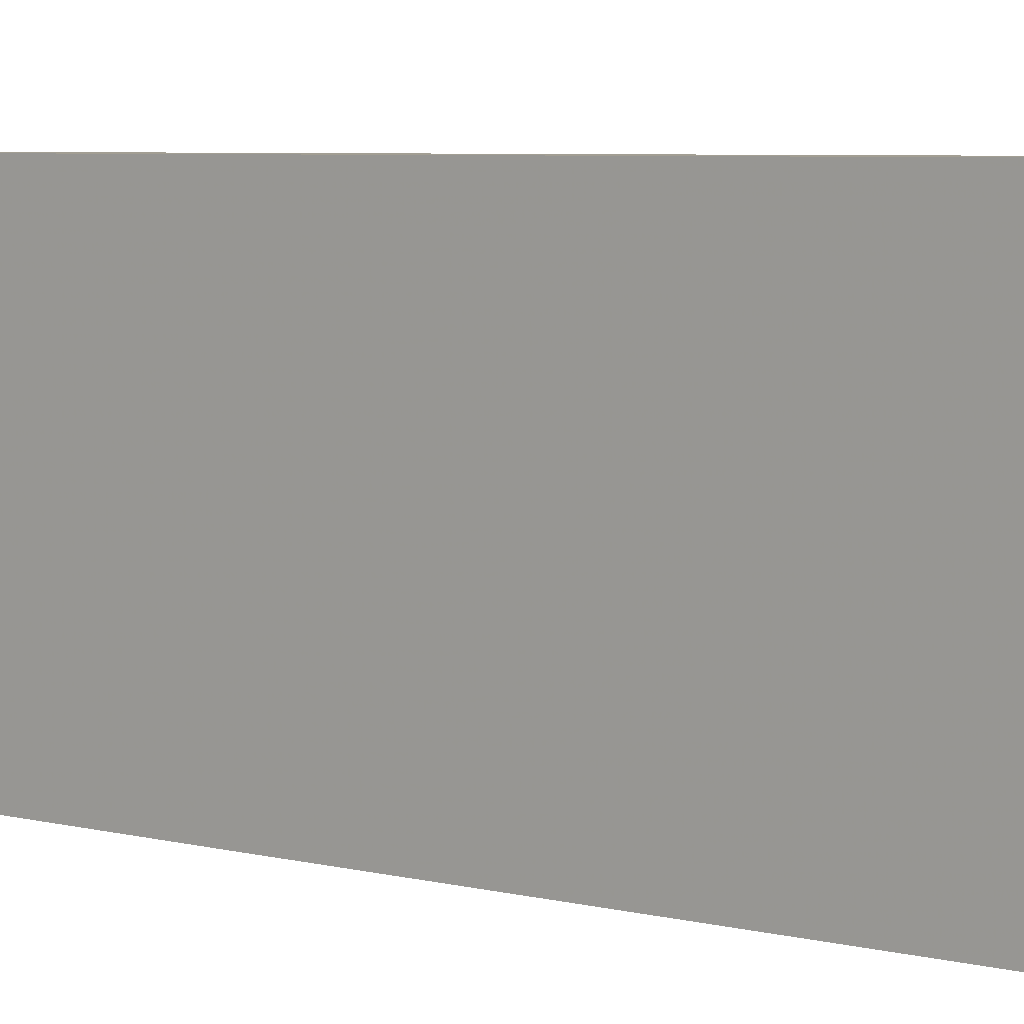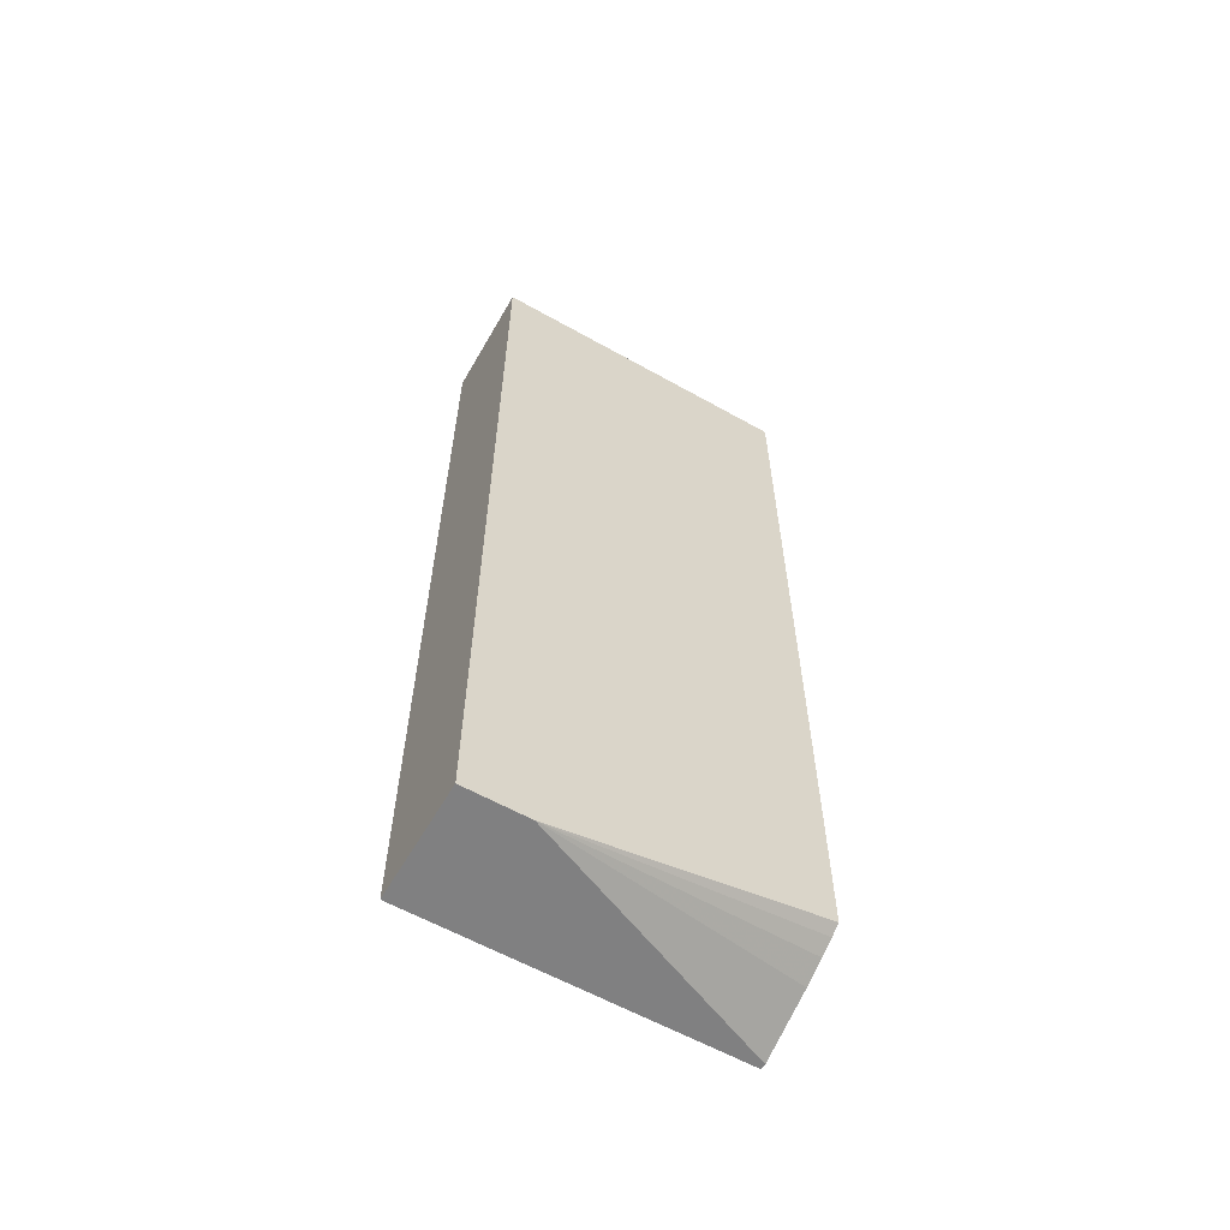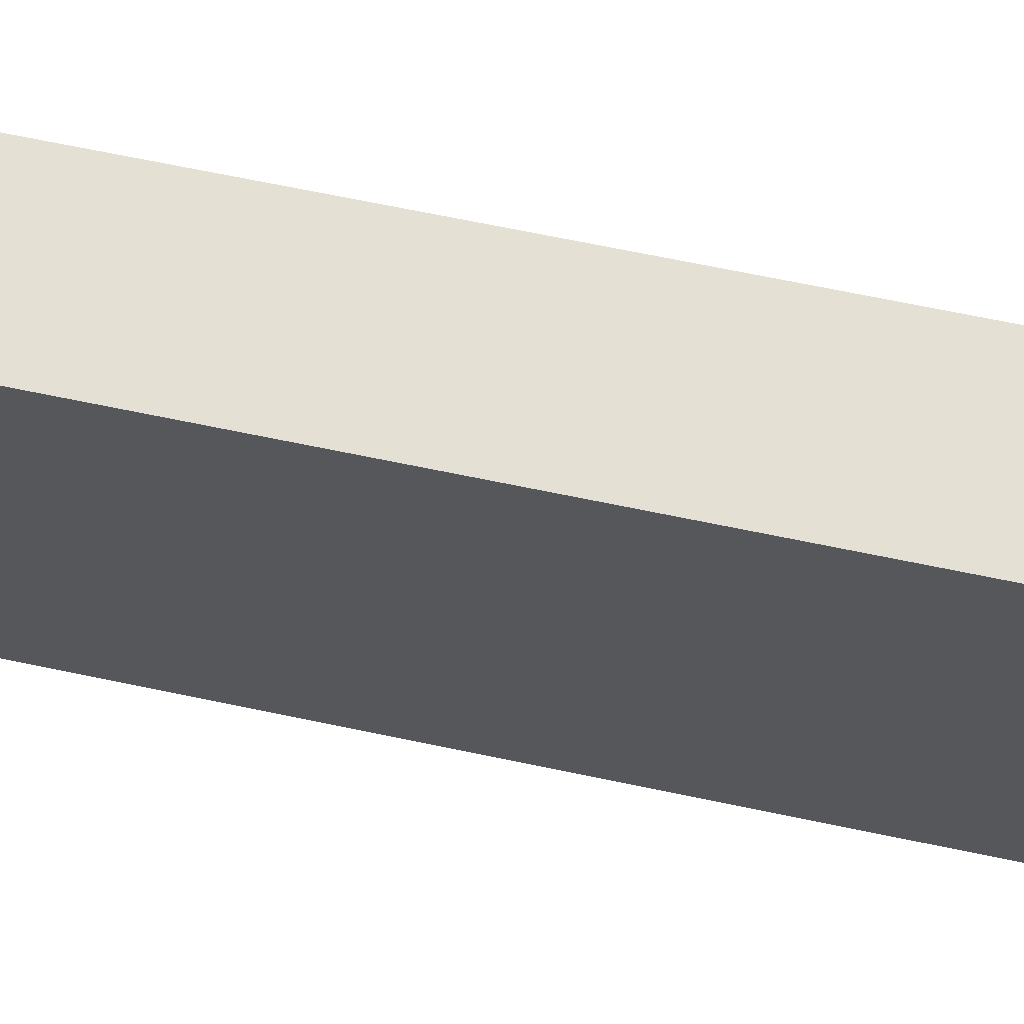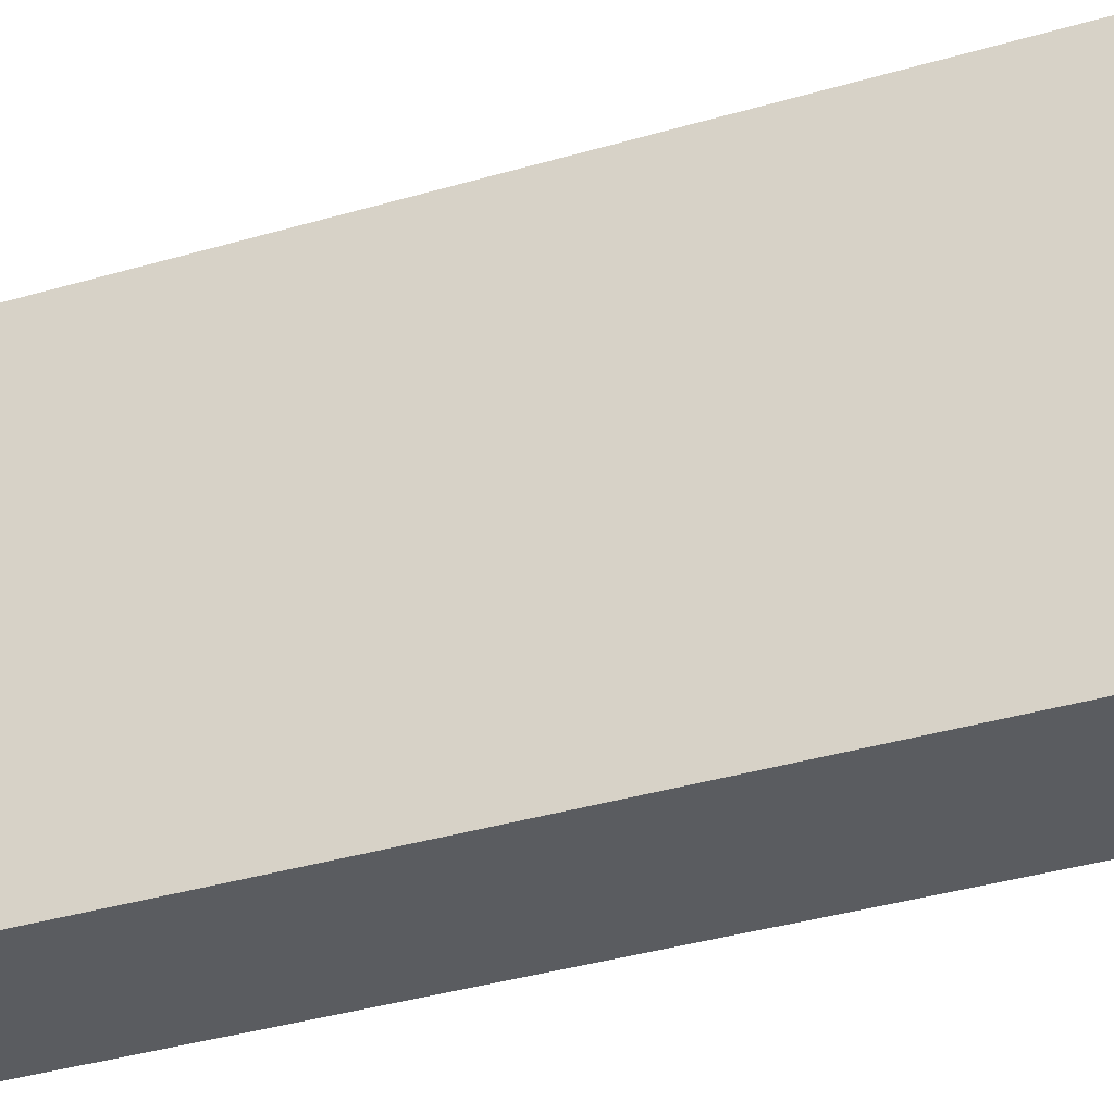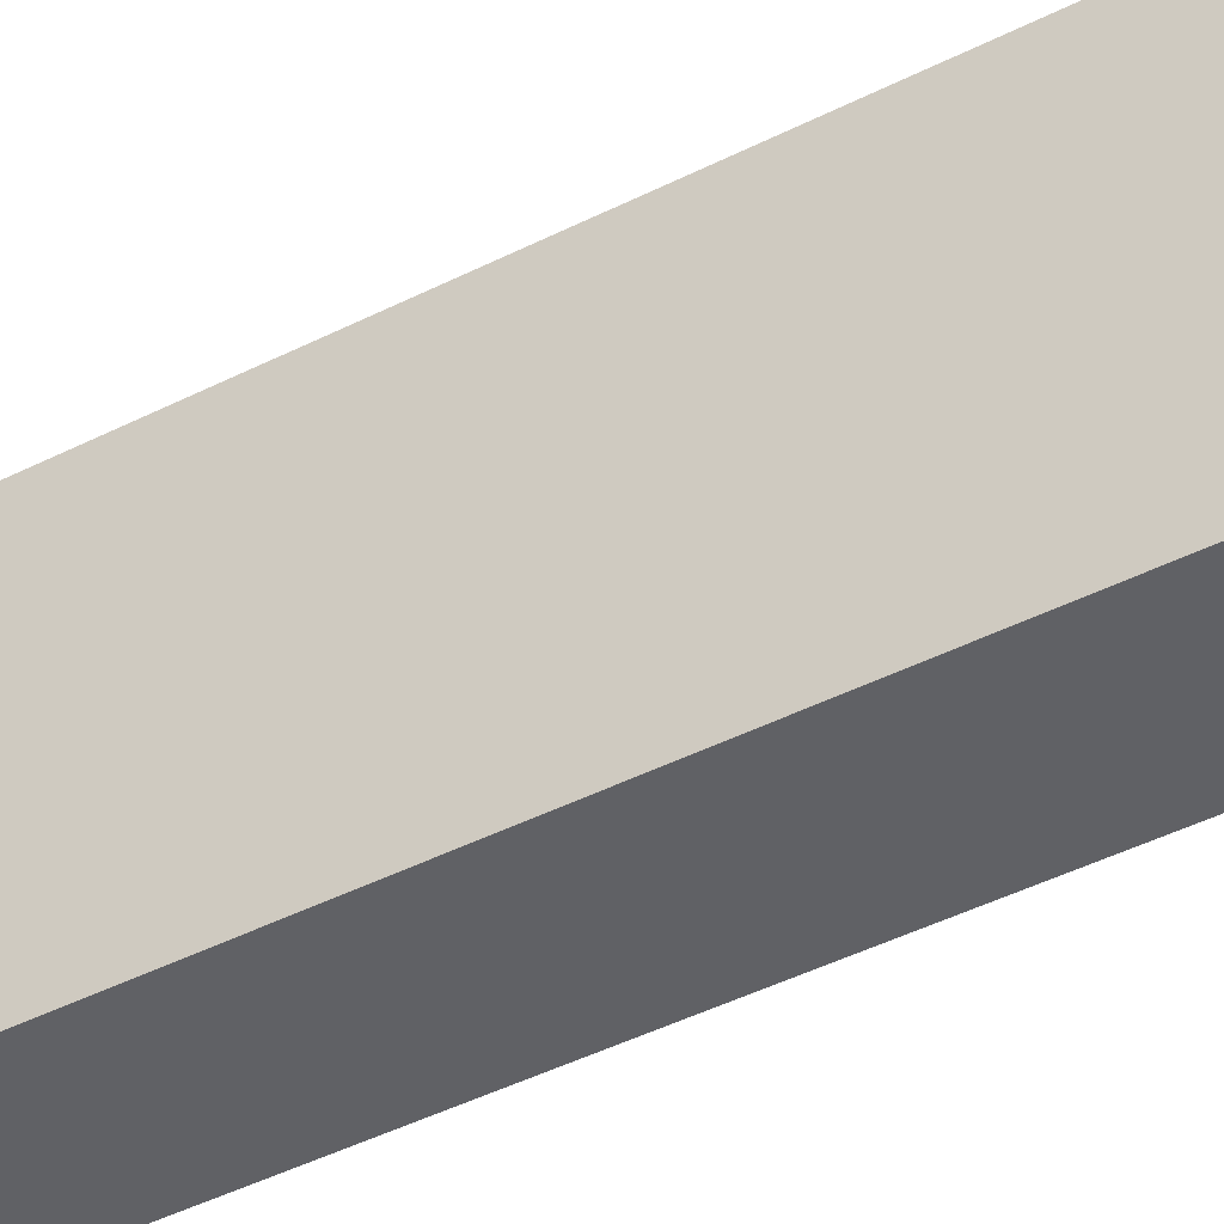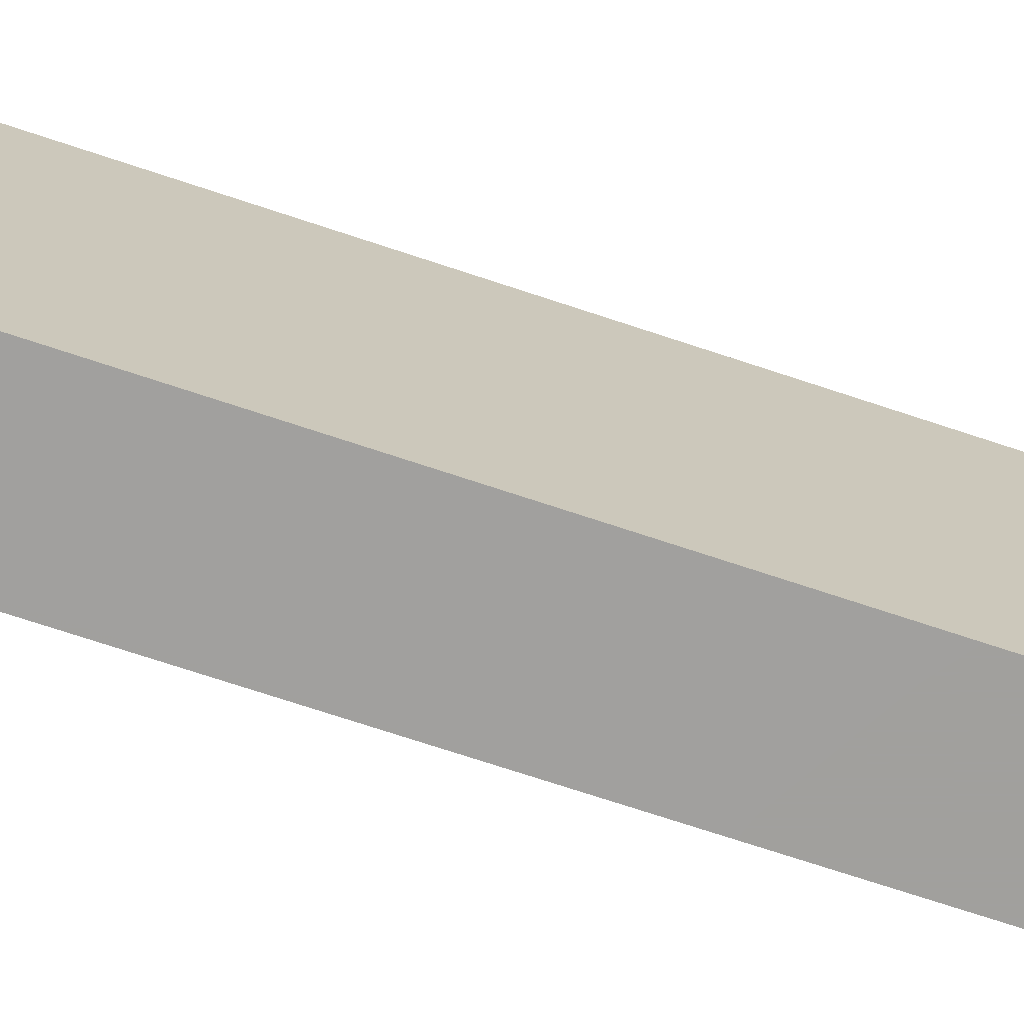
<metadata>
{"format":"obj","ext":"obj","renderer":"f3d","projection":"perspective","resolution":1024,"background":"white","views":[{"elev":5.1,"azim":-49.1,"up":"+Y"},{"elev":-60.2,"azim":-119.9,"up":"+Z"},{"elev":66.0,"azim":102.0,"up":"+Y"},{"elev":-33.9,"azim":-67.7,"up":"+Y"},{"elev":-47.2,"azim":-60.6,"up":"+Y"},{"elev":-71.7,"azim":71.6,"up":"+Y"}]}
</metadata>
<code>
v -0.01472 -0.03525 -0.0382
v -0.01927 -0.02457 -0.0382
v -0.01449 -0.03525 -0.0382
v -0.01727 -0.03525 -0.03718
v -0.01927 -0.022 -0.0382
v -0.01822 -0.03525 -0.03674
v -0.01883 -0.03525 -0.03641
v -0.01927 -0.03525 -0.03614
v -0.01449 -0.022 -0.0382
v -0.01449 -0.03525 -0.02686
v -0.01927 -0.022 -8.657e-05
v -0.01927 -0.03525 -0.02405
v -0.01449 -0.022 -8.657e-05
v -0.01449 -0.0352 -8.657e-05
v -0.01822 -0.03521 -8.657e-05
v -0.0189 -0.03521 -8.657e-05
v -0.01553 -0.03525 -0.02607
v -0.01927 -0.03521 -8.657e-05
v -0.01874 -0.03525 -0.02422
f 1 2 5
f 1 5 9
f 1 9 3
f 1 3 10
f 1 10 17
f 1 17 19
f 1 19 12
f 1 12 8
f 1 8 7
f 1 7 6
f 1 6 4
f 1 4 2
f 2 4 6
f 2 6 7
f 2 7 8
f 2 8 12
f 2 12 18
f 2 18 11
f 2 11 5
f 3 9 13
f 3 13 14
f 3 14 10
f 5 11 13
f 5 13 9
f 10 14 15
f 10 15 16
f 10 16 17
f 11 18 16
f 11 16 15
f 11 15 14
f 11 14 13
f 12 19 16
f 12 16 18
f 16 19 17

</code>
